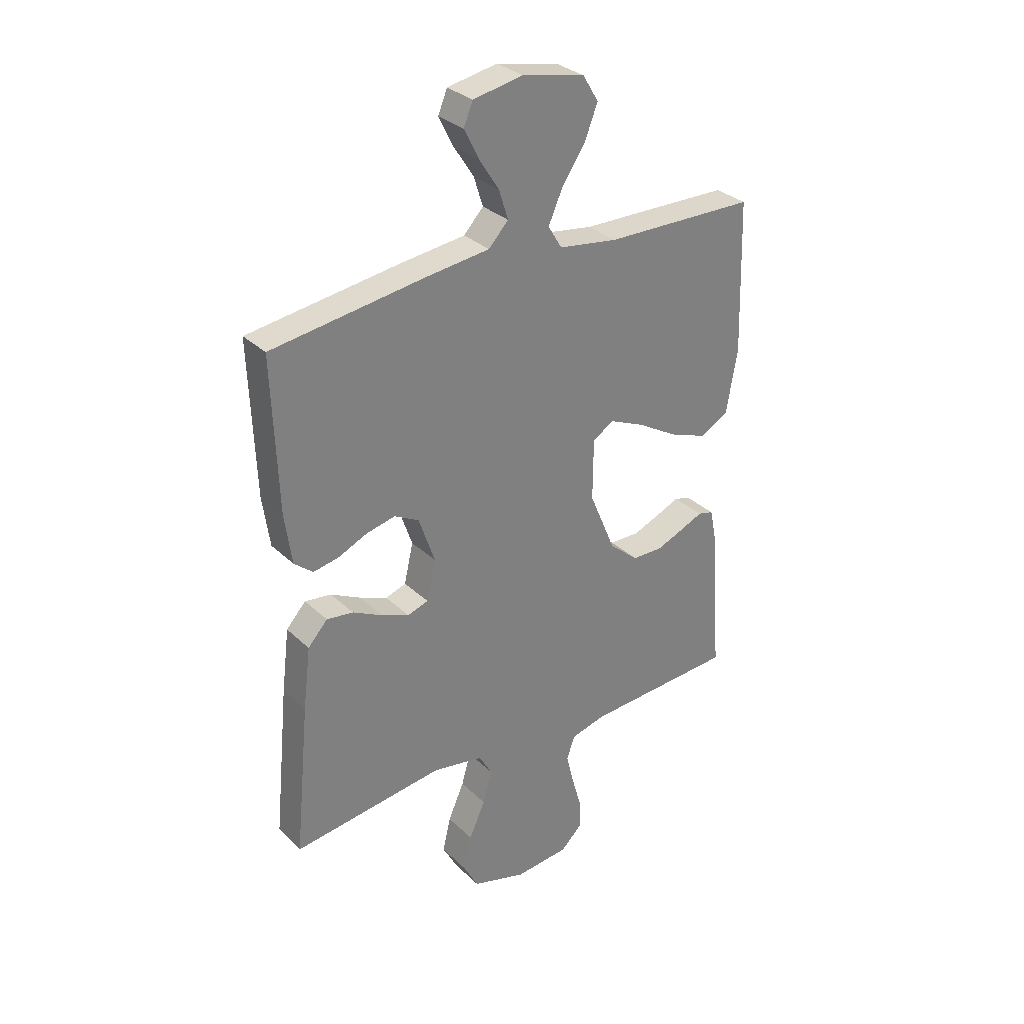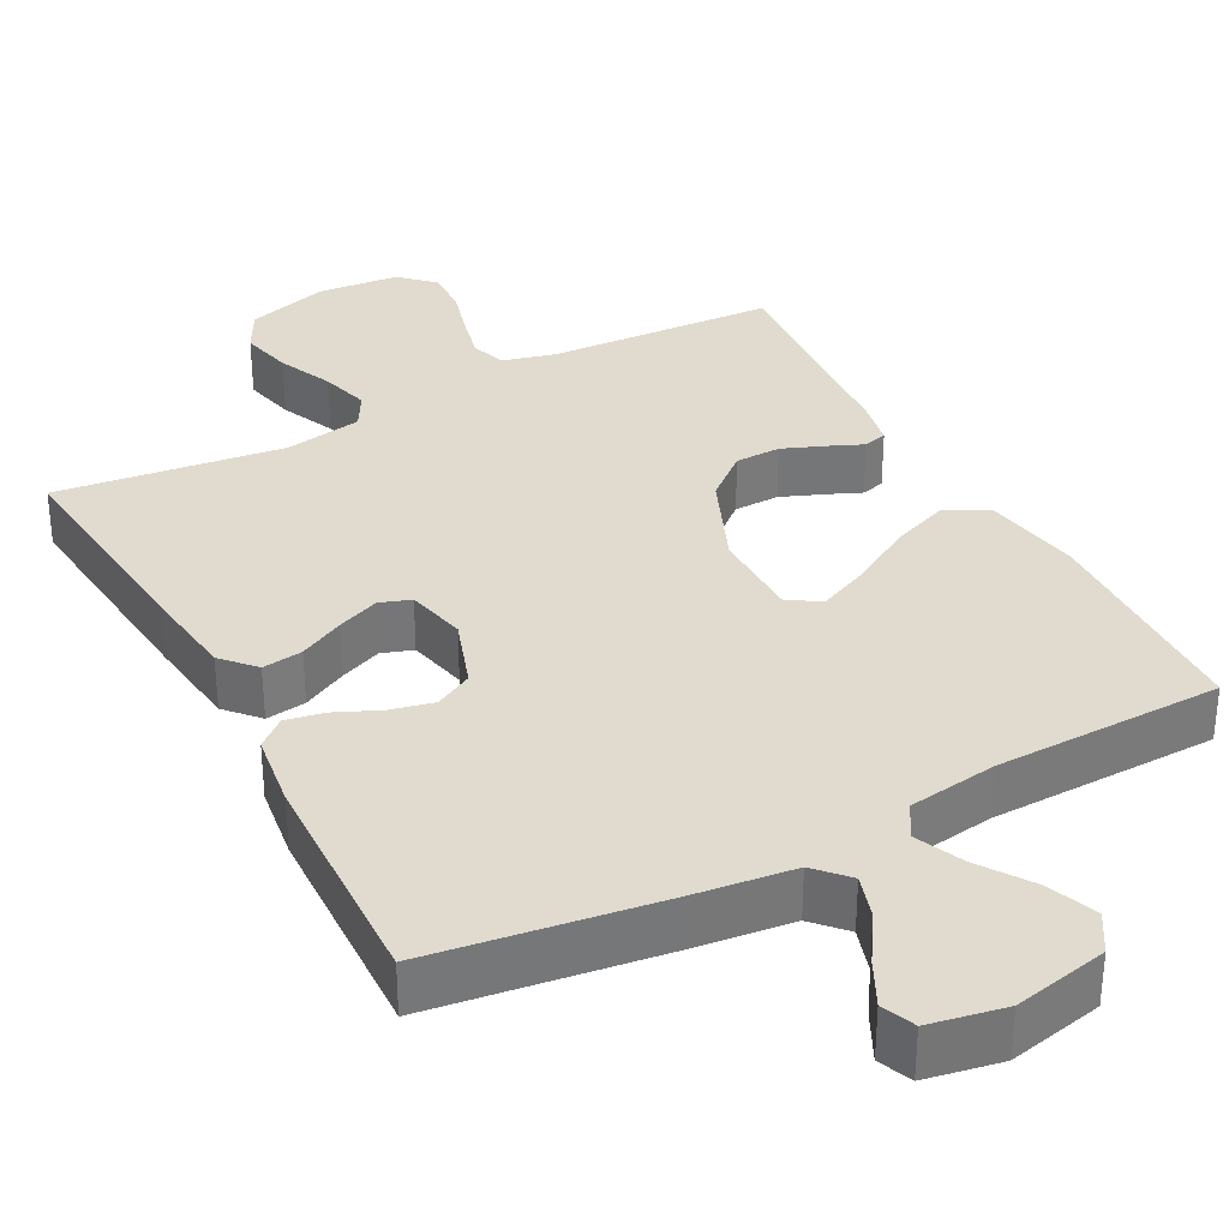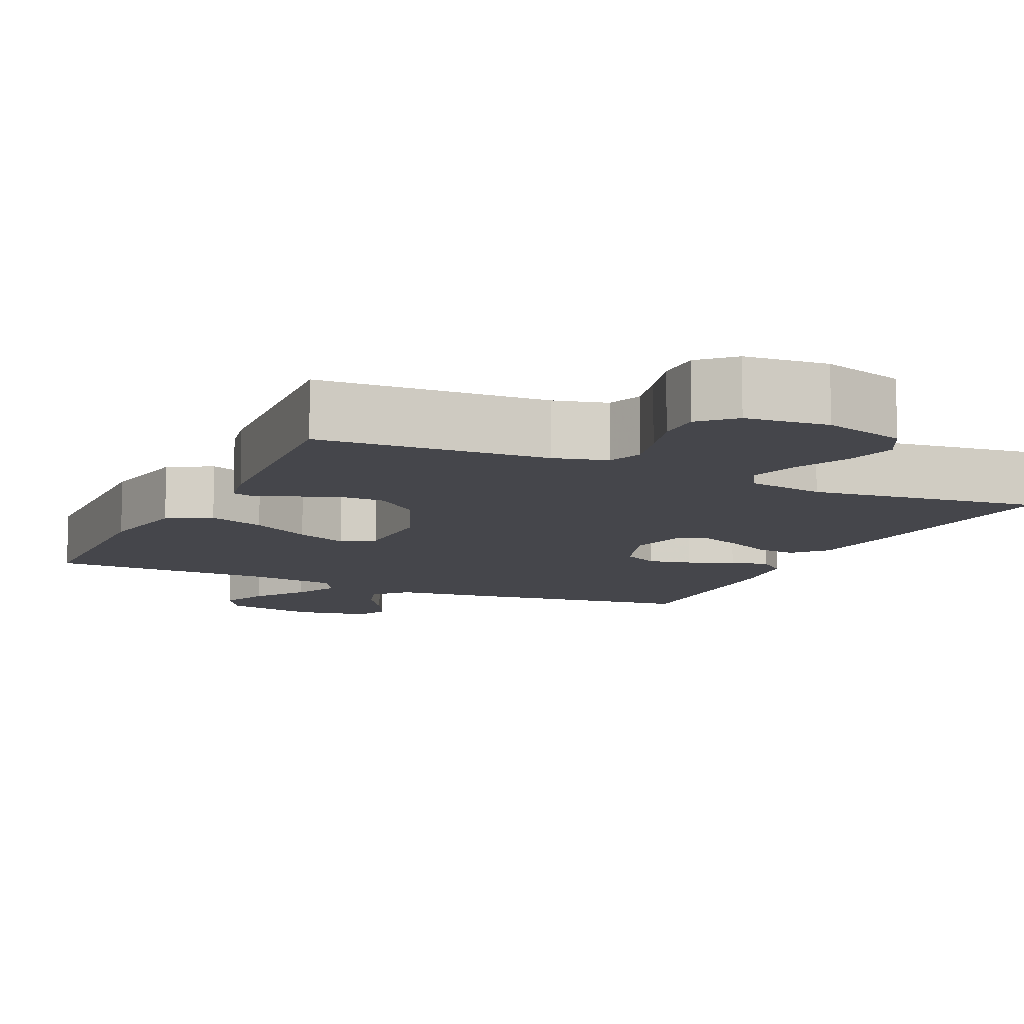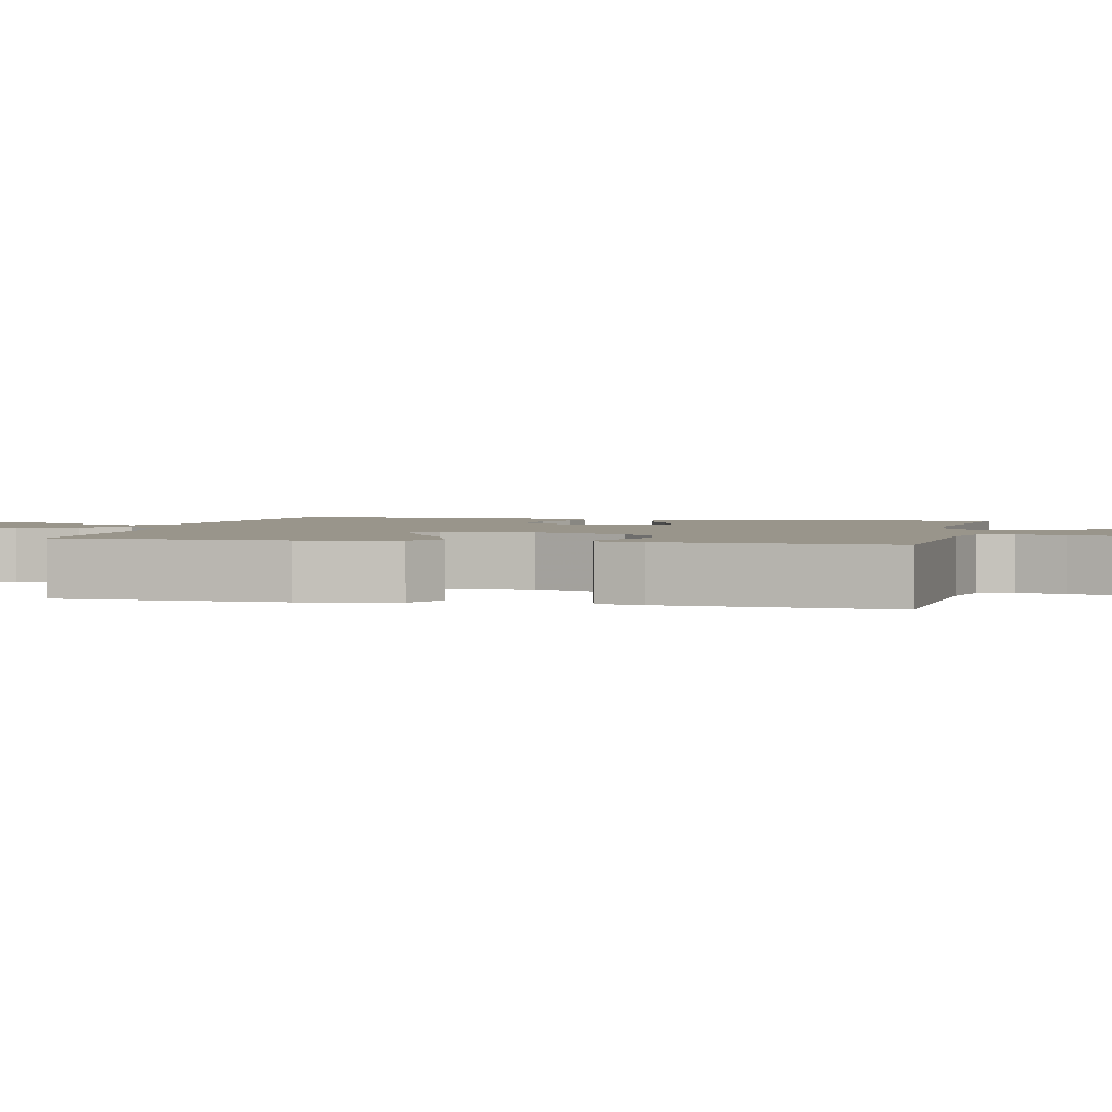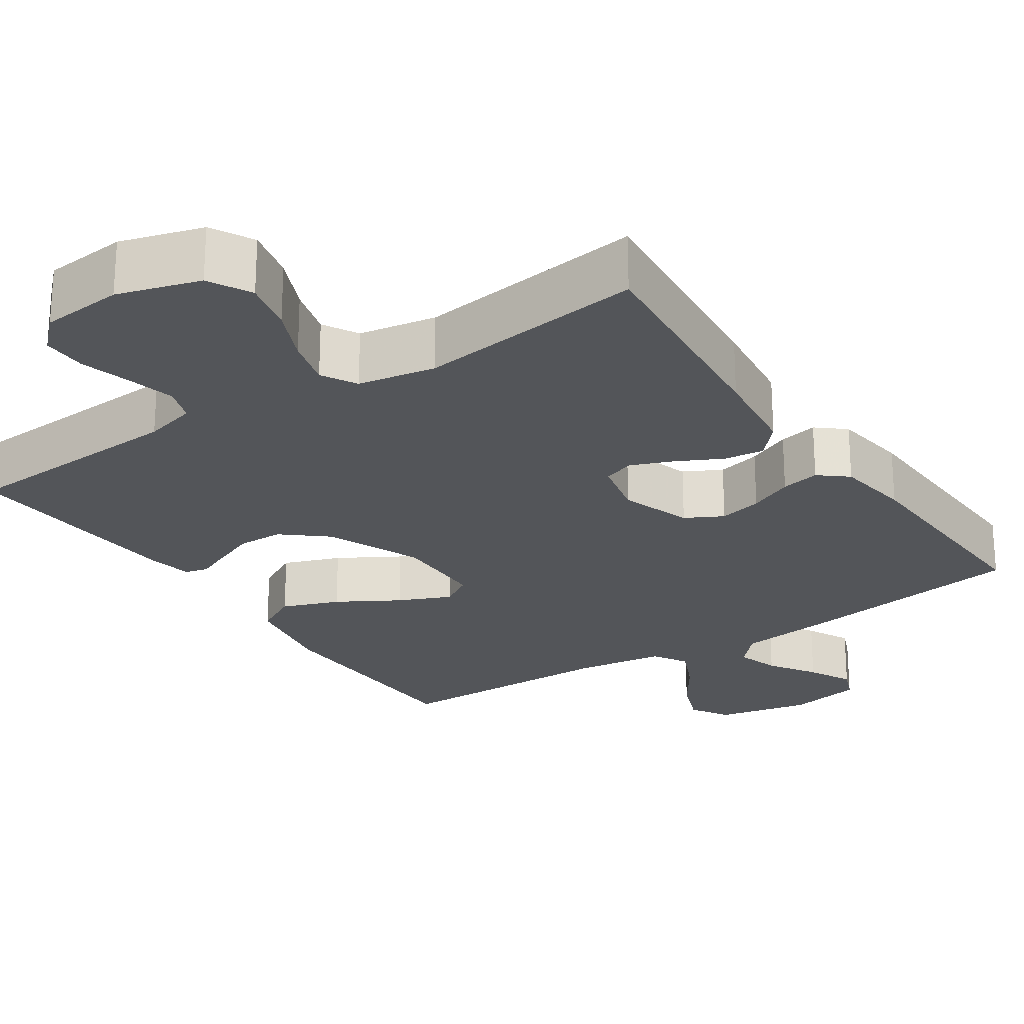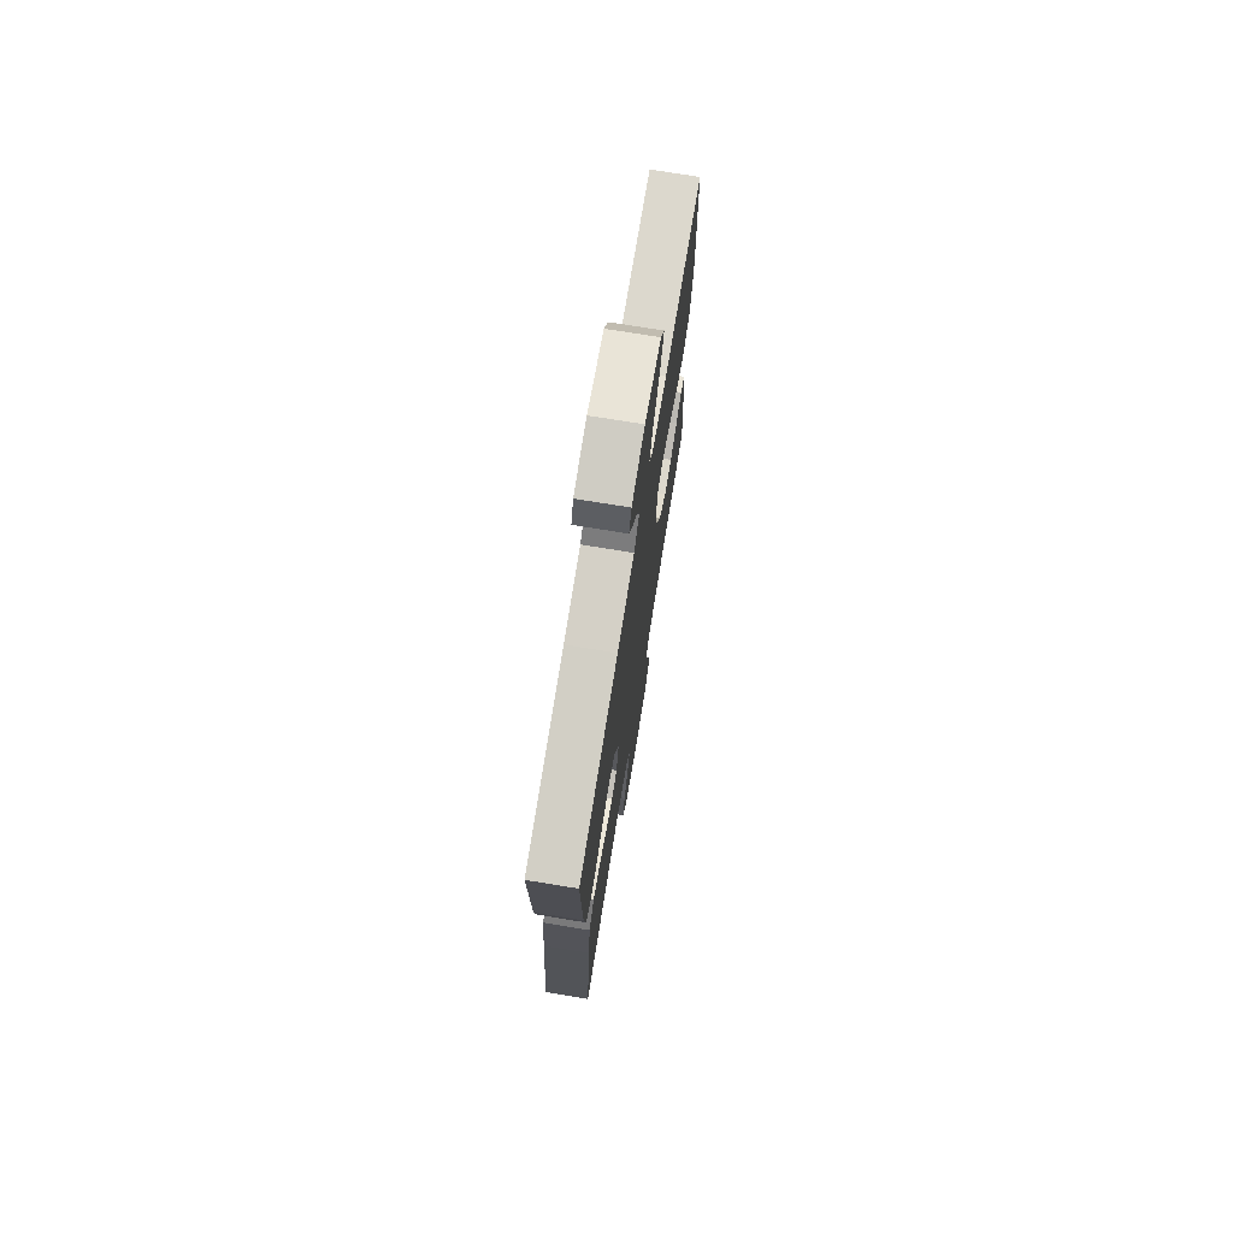
<metadata>
{"format":"obj","ext":"obj","renderer":"f3d","projection":"perspective","resolution":1024,"background":"white","views":[{"elev":31.1,"azim":-36.9,"up":"+Z"},{"elev":33.6,"azim":-28.1,"up":"+Y"},{"elev":-10.1,"azim":154.9,"up":"+Y"},{"elev":2.2,"azim":103.0,"up":"+Y"},{"elev":-24.1,"azim":-146.1,"up":"+Y"},{"elev":73.4,"azim":-80.7,"up":"+Z"}]}
</metadata>
<code>
v 0.5 0.07 0.5
v 0.509 0.07 0.2
v 0.487 0.07 0.073
v 0.43 0.07 0.042
v 0.355 0.07 0.07
v 0.275 0.07 0.117
v 0.206 0.07 0.147
v 0.164 0.07 0.121
v 0.163 0.07 0
v 0.215 0.07 -0.124
v 0.273 0.07 -0.173
v 0.333 0.07 -0.174
v 0.388 0.07 -0.152
v 0.434 0.07 -0.132
v 0.465 0.07 -0.14
v 0.477 0.07 -0.2
v 0.5 0.07 -0.5
v 0.2 0.07 -0.517
v 0.131 0.07 -0.535
v 0.115 0.07 -0.581
v 0.13 0.07 -0.643
v 0.149 0.07 -0.71
v 0.15 0.07 -0.769
v 0.108 0.07 -0.81
v 0 0.07 -0.82
v -0.108 0.07 -0.788
v -0.138 0.07 -0.732
v -0.122 0.07 -0.663
v -0.09 0.07 -0.591
v -0.072 0.07 -0.526
v -0.098 0.07 -0.48
v -0.2 0.07 -0.462
v -0.5 0.07 -0.5
v -0.471 0.07 -0.2
v -0.456 0.07 -0.077
v -0.417 0.07 -0.034
v -0.364 0.07 -0.041
v -0.305 0.07 -0.071
v -0.25 0.07 -0.093
v -0.209 0.07 -0.079
v -0.191 0.07 0
v -0.223 0.07 0.093
v -0.272 0.07 0.119
v -0.329 0.07 0.106
v -0.387 0.07 0.08
v -0.438 0.07 0.07
v -0.475 0.07 0.101
v -0.489 0.07 0.2
v -0.5 0.07 0.5
v -0.2 0.07 0.543
v -0.069 0.07 0.559
v -0.03 0.07 0.601
v -0.048 0.07 0.658
v -0.088 0.07 0.72
v -0.117 0.07 0.778
v -0.099 0.07 0.822
v 0 0.07 0.841
v 0.124 0.07 0.815
v 0.155 0.07 0.764
v 0.129 0.07 0.698
v 0.083 0.07 0.63
v 0.055 0.07 0.567
v 0.082 0.07 0.522
v 0.2 0.07 0.505
v 0.5 0 0.5
v 0.509 0 0.2
v 0.487 0 0.073
v 0.43 0 0.042
v 0.355 0 0.07
v 0.275 0 0.117
v 0.206 0 0.147
v 0.164 0 0.121
v 0.163 0 0
v 0.215 0 -0.124
v 0.273 0 -0.173
v 0.333 0 -0.174
v 0.388 0 -0.152
v 0.434 0 -0.132
v 0.465 0 -0.14
v 0.477 0 -0.2
v 0.5 0 -0.5
v 0.2 0 -0.517
v 0.131 0 -0.535
v 0.115 0 -0.581
v 0.13 0 -0.643
v 0.149 0 -0.71
v 0.15 0 -0.769
v 0.108 0 -0.81
v 0 0 -0.82
v -0.108 0 -0.788
v -0.138 0 -0.732
v -0.122 0 -0.663
v -0.09 0 -0.591
v -0.072 0 -0.526
v -0.098 0 -0.48
v -0.2 0 -0.462
v -0.5 0 -0.5
v -0.471 0 -0.2
v -0.456 0 -0.077
v -0.417 0 -0.034
v -0.364 0 -0.041
v -0.305 0 -0.071
v -0.25 0 -0.093
v -0.209 0 -0.079
v -0.191 0 0
v -0.223 0 0.093
v -0.272 0 0.119
v -0.329 0 0.106
v -0.387 0 0.08
v -0.438 0 0.07
v -0.475 0 0.101
v -0.489 0 0.2
v -0.5 0 0.5
v -0.2 0 0.543
v -0.069 0 0.559
v -0.03 0 0.601
v -0.048 0 0.658
v -0.088 0 0.72
v -0.117 0 0.778
v -0.099 0 0.822
v 0 0 0.841
v 0.124 0 0.815
v 0.155 0 0.764
v 0.129 0 0.698
v 0.083 0 0.63
v 0.055 0 0.567
v 0.082 0 0.522
v 0.2 0 0.505
f 59 60 61
f 58 59 61
f 57 58 61
f 56 57 61
f 55 56 61
f 54 55 61
f 53 54 61
f 52 53 61 62
f 51 52 62 63
f 50 51 63
f 49 50 63
f 48 49 63
f 47 48 63
f 46 47 63
f 45 46 63
f 44 45 63
f 36 37 38
f 35 36 38
f 34 35 38
f 33 34 38
f 32 33 38
f 31 32 38 39
f 30 31 39 40
f 27 28 29
f 26 27 29
f 25 26 29
f 24 25 29
f 23 24 29
f 22 23 29
f 21 22 29
f 20 21 29 30
f 30 40 41
f 20 30 41
f 19 20 41
f 16 17 18
f 15 16 18
f 14 15 18
f 13 14 18
f 12 13 18 19
f 4 5 6
f 3 4 6
f 2 3 6
f 1 2 6
f 64 1 6
f 64 6 7
f 43 44 63 64
f 64 7 8
f 43 64 8
f 42 43 8
f 41 42 8 9
f 19 41 9 10
f 11 12 19
f 10 11 19
f 125 124 123
f 125 123 122
f 125 122 121
f 125 121 120
f 125 120 119
f 125 119 118
f 125 118 117
f 126 125 117 116
f 127 126 116 115
f 127 115 114
f 127 114 113
f 127 113 112
f 127 112 111
f 127 111 110
f 127 110 109
f 127 109 108
f 102 101 100
f 102 100 99
f 102 99 98
f 102 98 97
f 102 97 96
f 103 102 96 95
f 104 103 95 94
f 93 92 91
f 93 91 90
f 93 90 89
f 93 89 88
f 93 88 87
f 93 87 86
f 93 86 85
f 94 93 85 84
f 105 104 94
f 105 94 84
f 105 84 83
f 82 81 80
f 82 80 79
f 82 79 78
f 82 78 77
f 83 82 77 76
f 70 69 68
f 70 68 67
f 70 67 66
f 70 66 65
f 70 65 128
f 71 70 128
f 128 127 108 107
f 72 71 128
f 72 128 107
f 72 107 106
f 73 72 106 105
f 74 73 105 83
f 83 76 75
f 83 75 74
f 1 65 66 2
f 2 66 67 3
f 3 67 68 4
f 4 68 69 5
f 5 69 70 6
f 6 70 71 7
f 7 71 72 8
f 8 72 73 9
f 9 73 74 10
f 10 74 75 11
f 11 75 76 12
f 12 76 77 13
f 13 77 78 14
f 14 78 79 15
f 15 79 80 16
f 16 80 81 17
f 17 81 82 18
f 18 82 83 19
f 19 83 84 20
f 20 84 85 21
f 21 85 86 22
f 22 86 87 23
f 23 87 88 24
f 24 88 89 25
f 25 89 90 26
f 26 90 91 27
f 27 91 92 28
f 28 92 93 29
f 29 93 94 30
f 30 94 95 31
f 31 95 96 32
f 32 96 97 33
f 33 97 98 34
f 34 98 99 35
f 35 99 100 36
f 36 100 101 37
f 37 101 102 38
f 38 102 103 39
f 39 103 104 40
f 40 104 105 41
f 41 105 106 42
f 42 106 107 43
f 43 107 108 44
f 44 108 109 45
f 45 109 110 46
f 46 110 111 47
f 47 111 112 48
f 48 112 113 49
f 49 113 114 50
f 50 114 115 51
f 51 115 116 52
f 52 116 117 53
f 53 117 118 54
f 54 118 119 55
f 55 119 120 56
f 56 120 121 57
f 57 121 122 58
f 58 122 123 59
f 59 123 124 60
f 60 124 125 61
f 61 125 126 62
f 62 126 127 63
f 63 127 128 64
f 64 128 65 1

</code>
